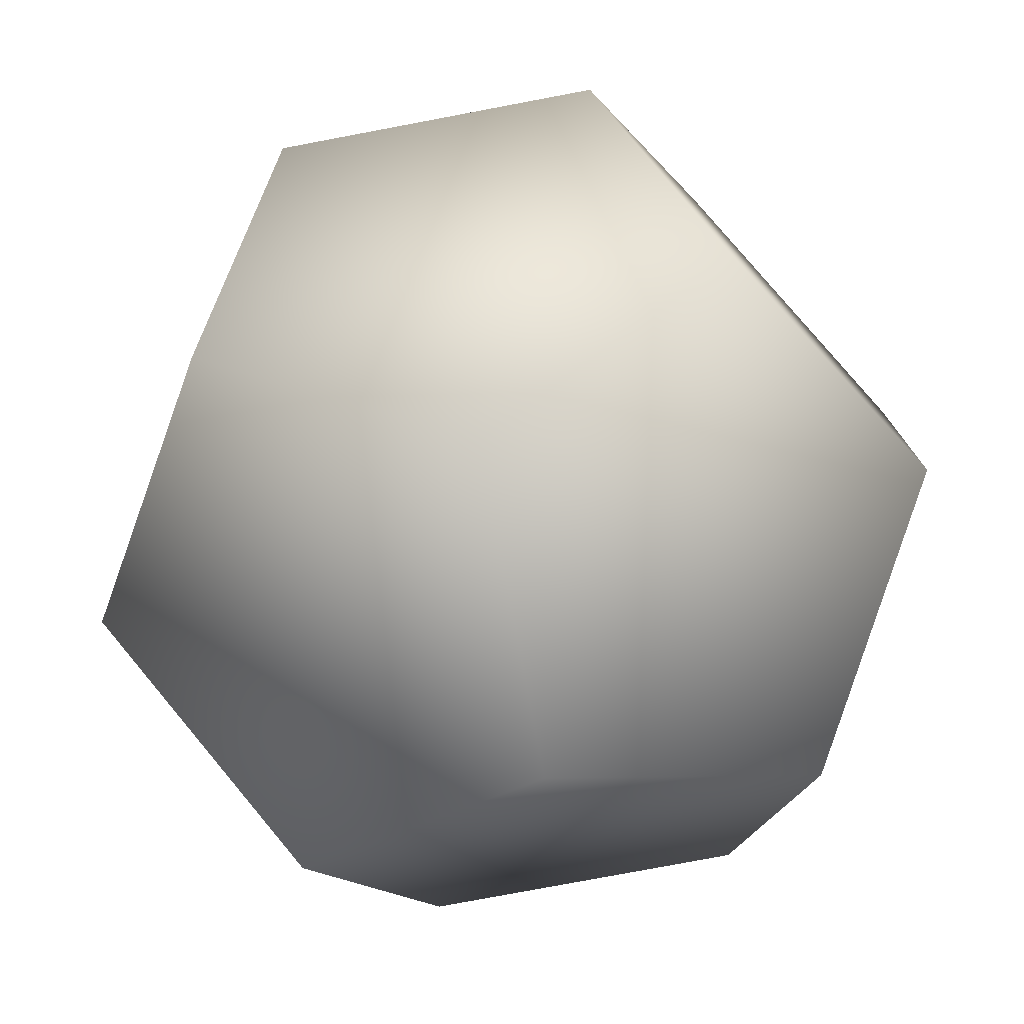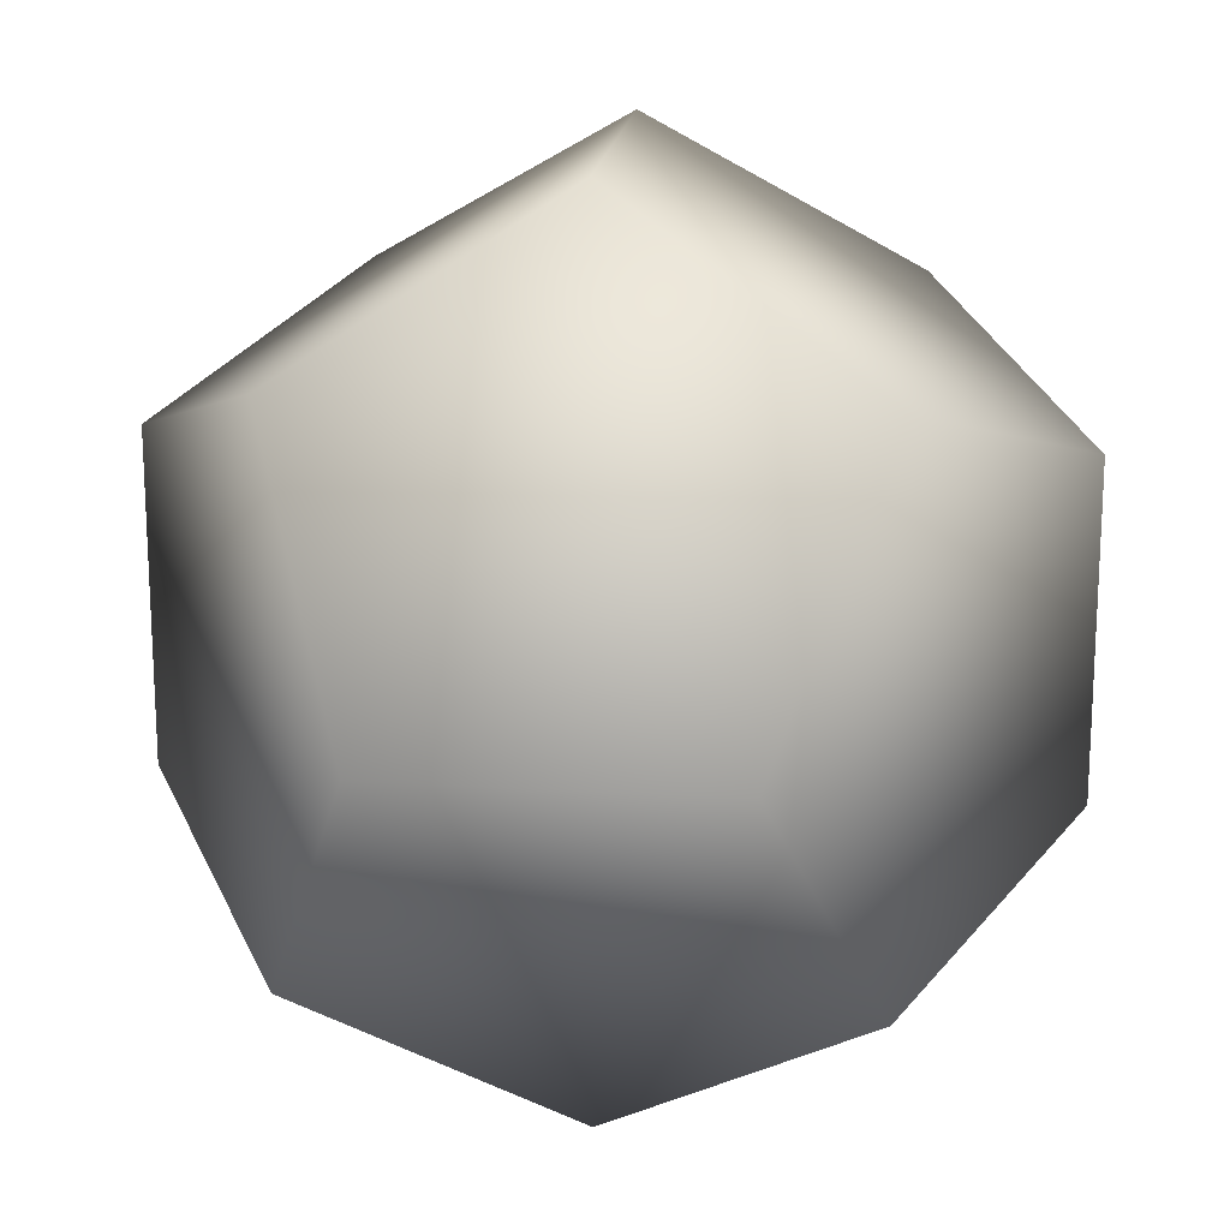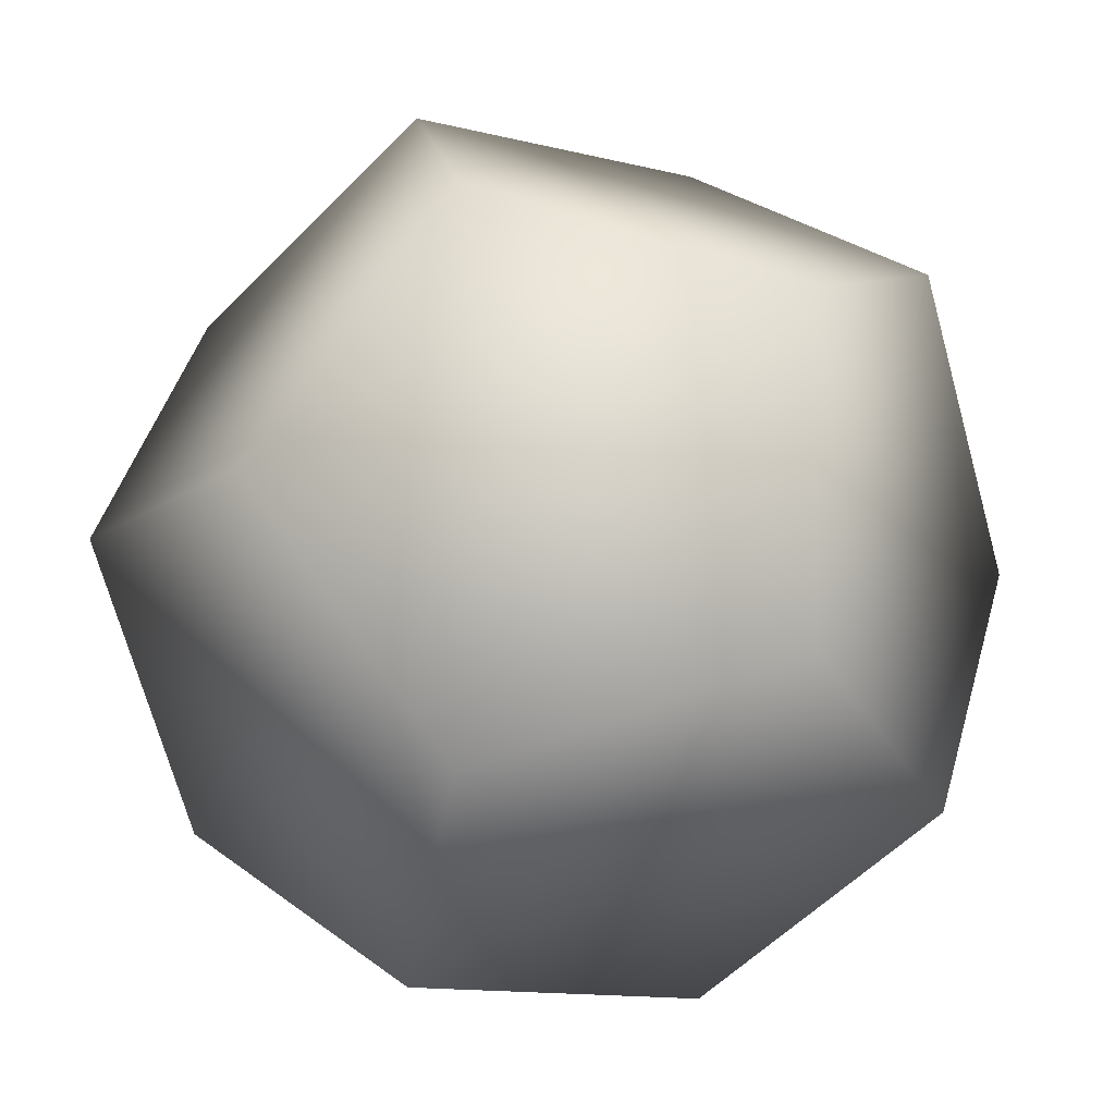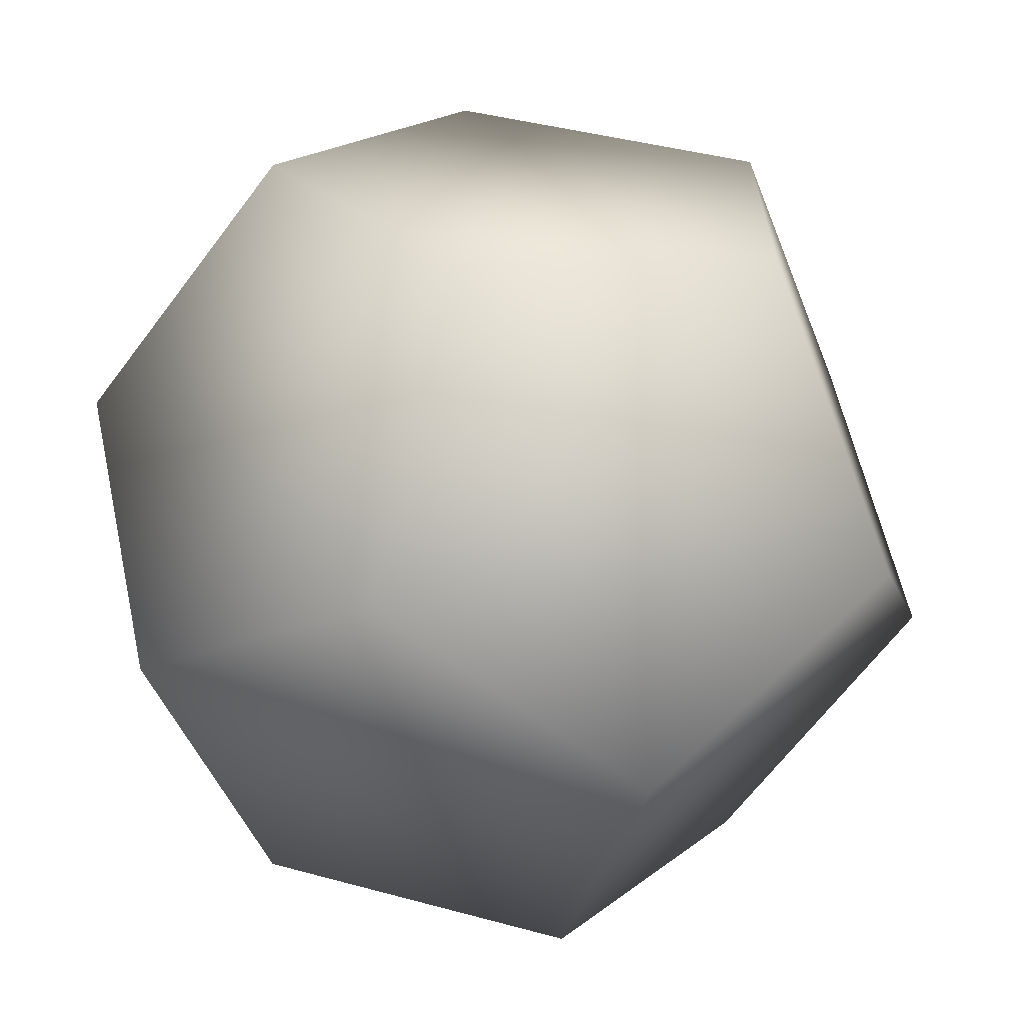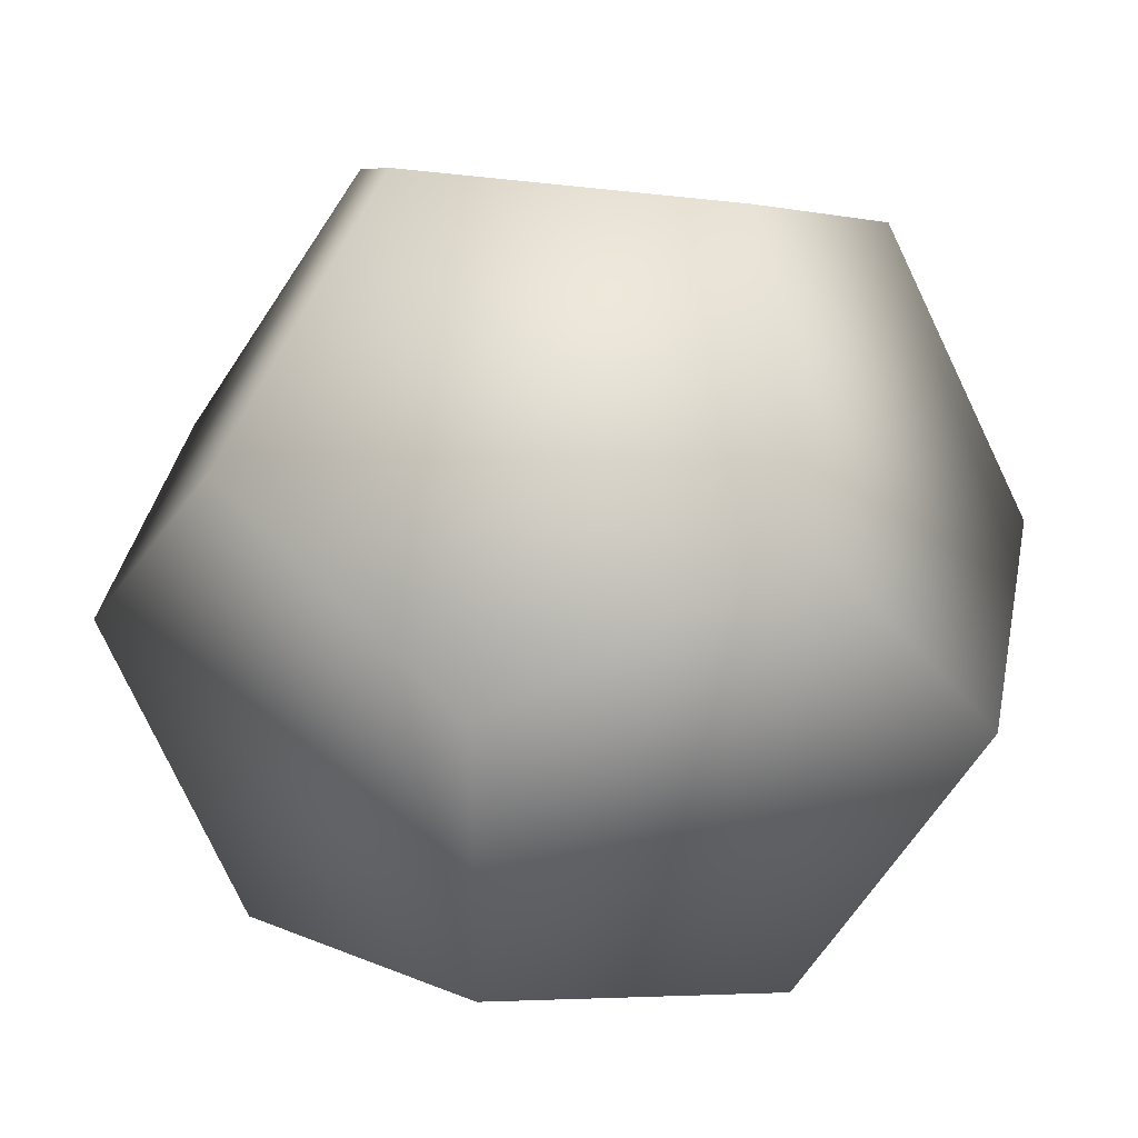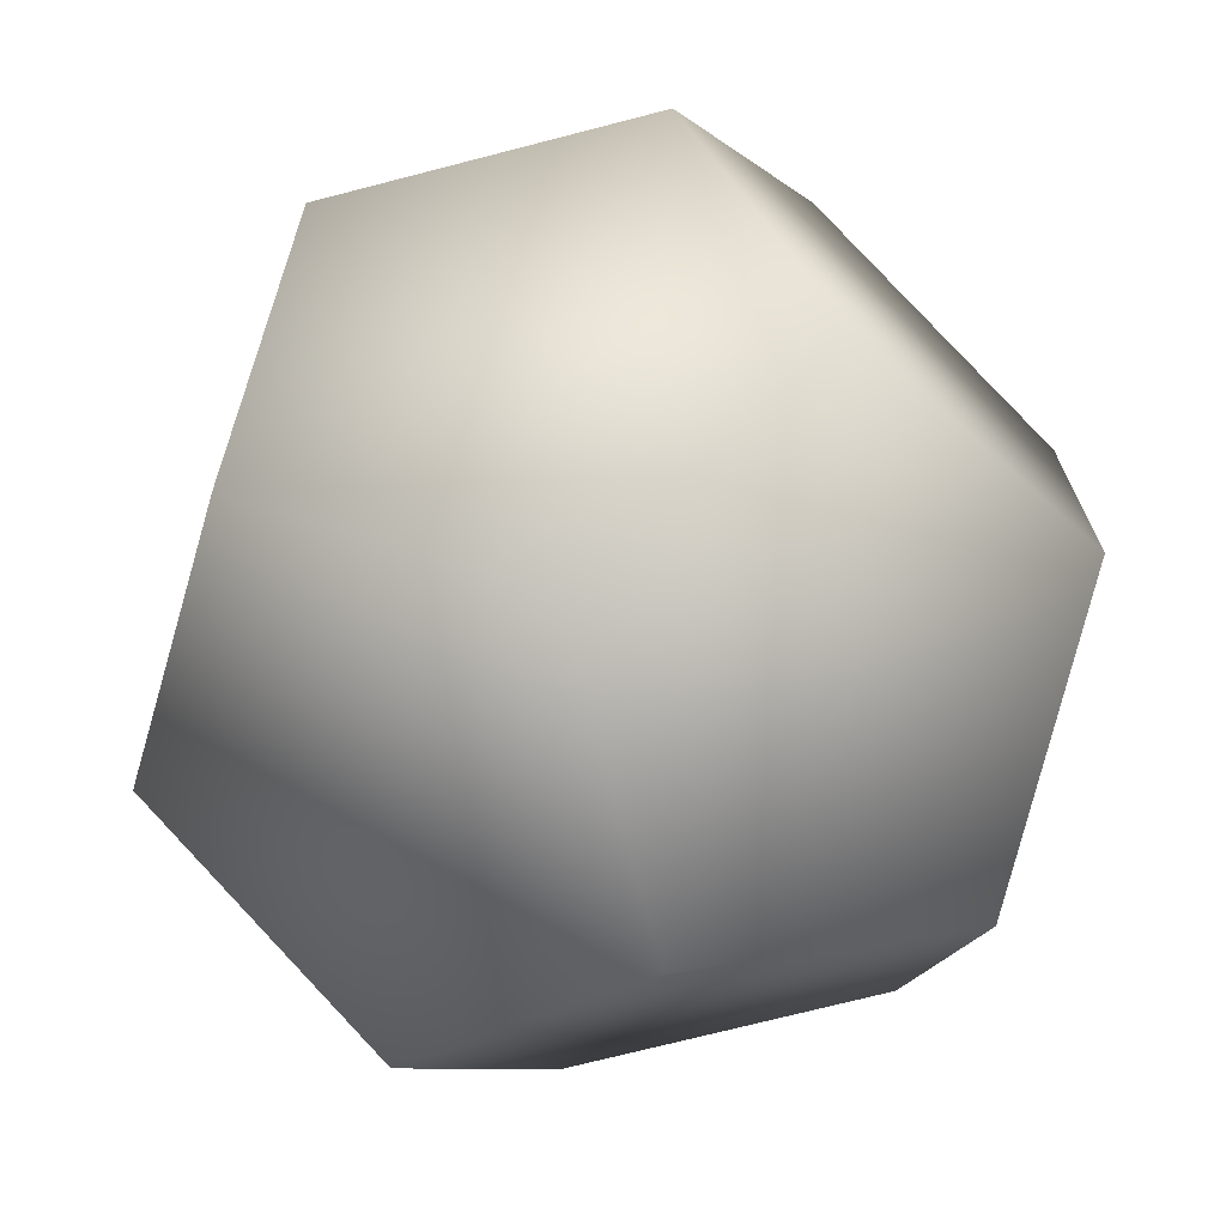
<metadata>
{"format":"obj","ext":"obj","renderer":"f3d","projection":"perspective","resolution":1024,"background":"white","views":[{"elev":-77.6,"azim":10.7,"up":"+Y"},{"elev":18.5,"azim":-83.1,"up":"+Z"},{"elev":-12.2,"azim":58.6,"up":"+Y"},{"elev":-65.6,"azim":53.0,"up":"+Y"},{"elev":37.8,"azim":-168.9,"up":"+Z"},{"elev":-71.7,"azim":-75.5,"up":"+Z"}]}
</metadata>
<code>
g default
v 4.671 -1.784 -0
v 4.671 1.784 0
v 1.784 0 -4.671
v 2.887 2.887 -2.887
v 2.887 -2.887 -2.887
v 1.784 -0 4.671
v 2.887 -2.887 2.887
v 2.887 2.887 2.887
v -4.671 -1.784 -0
v -4.671 1.784 0
v -1.784 -0 4.671
v -2.887 -2.887 2.887
v -2.887 2.887 2.887
v -1.784 0 -4.671
v -2.887 2.887 -2.887
v -2.887 -2.887 -2.887
v 0 -4.671 1.784
v 0 4.671 1.784
v 0 4.671 -1.784
v 0 -4.671 -1.784
g pSolid1
f 1 5 3 4 2
f 8 6 7 1 2
f 1 7 17 20 5
f 6 11 12 17 7
f 17 12 9 16 20
f 5 20 16 14 3
f 3 14 15 19 4
f 2 4 19 18 8
f 8 18 13 11 6
f 9 12 11 13 10
f 10 13 18 19 15
f 10 15 14 16 9

</code>
